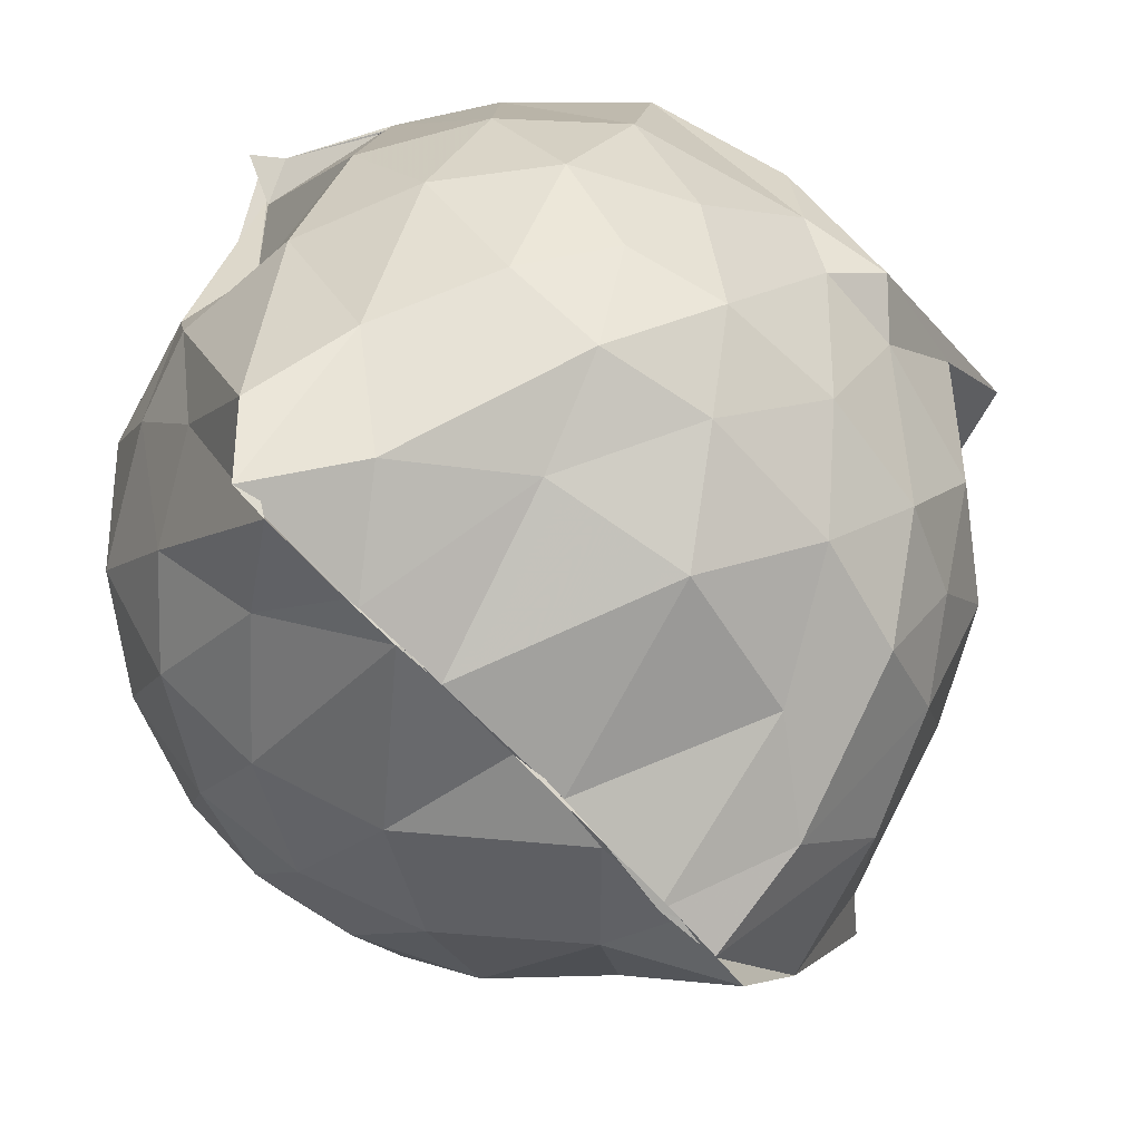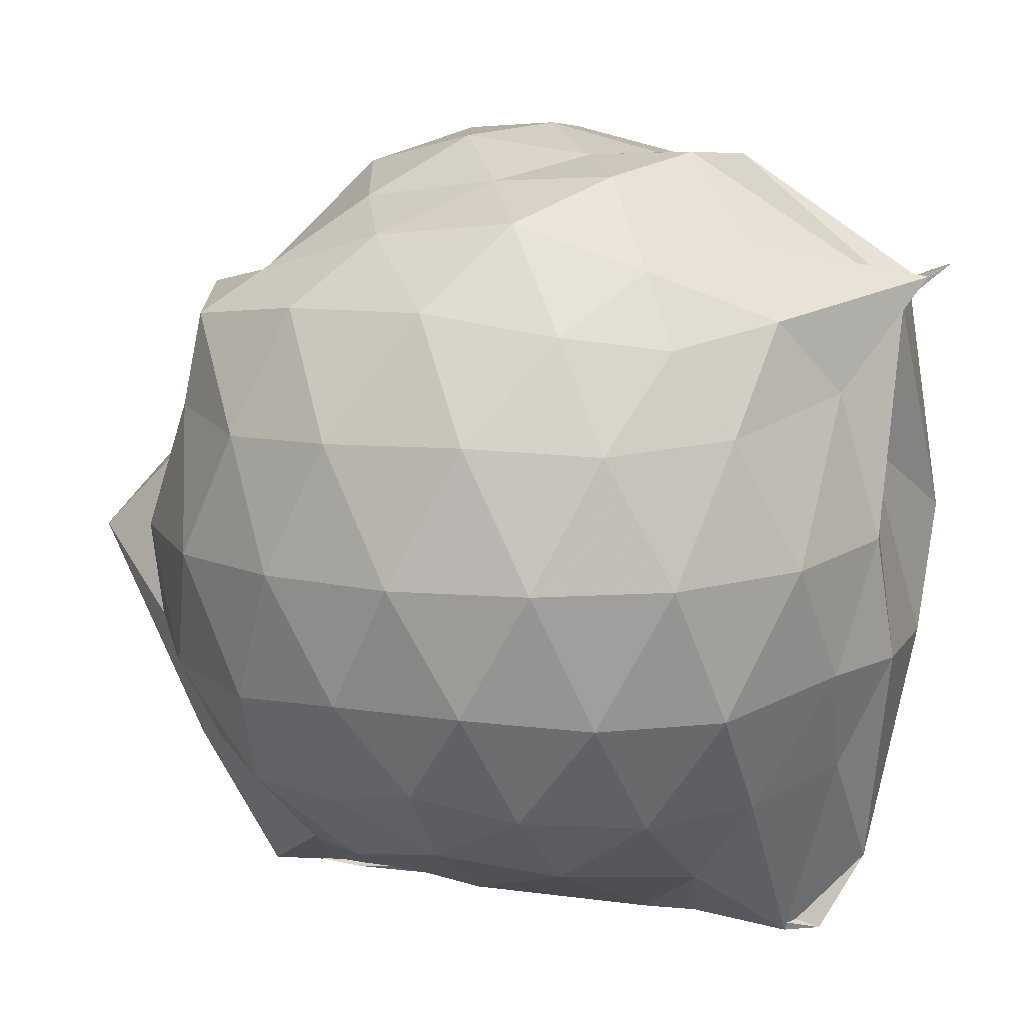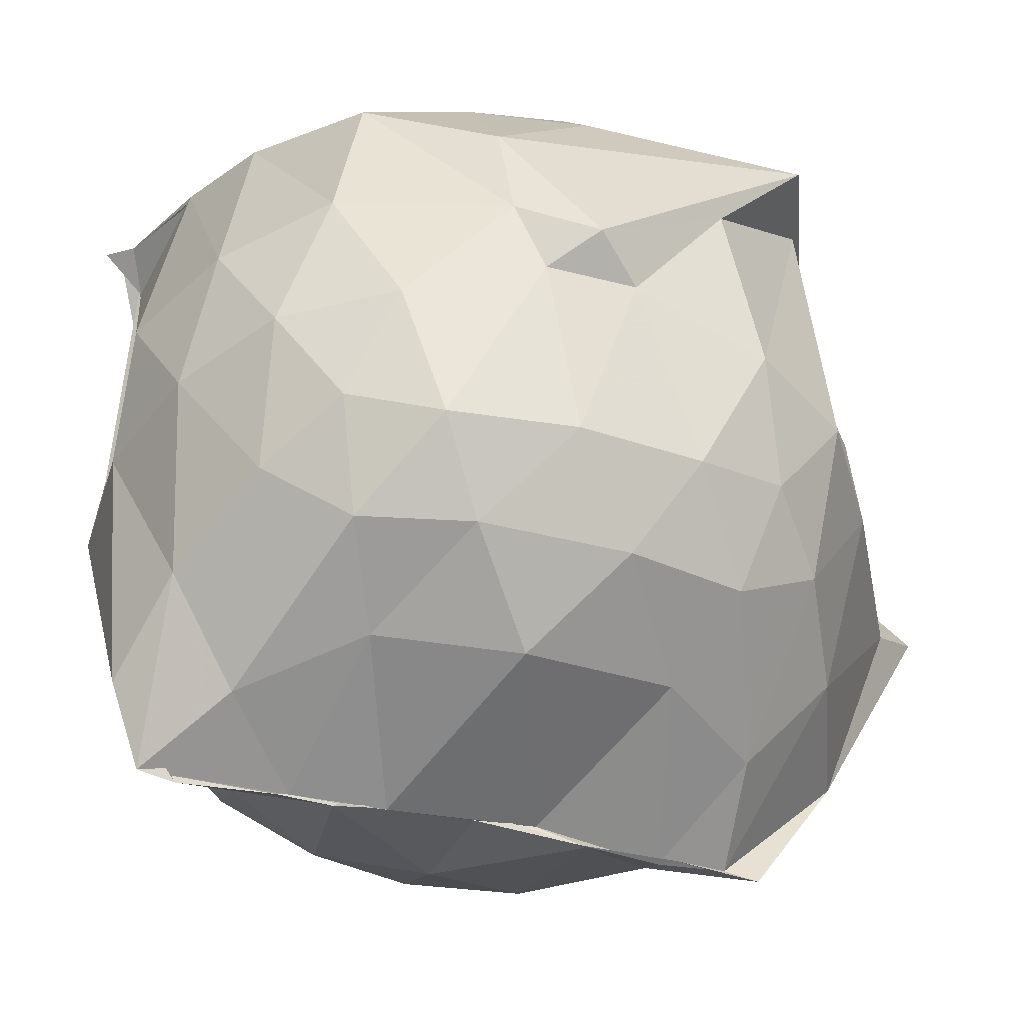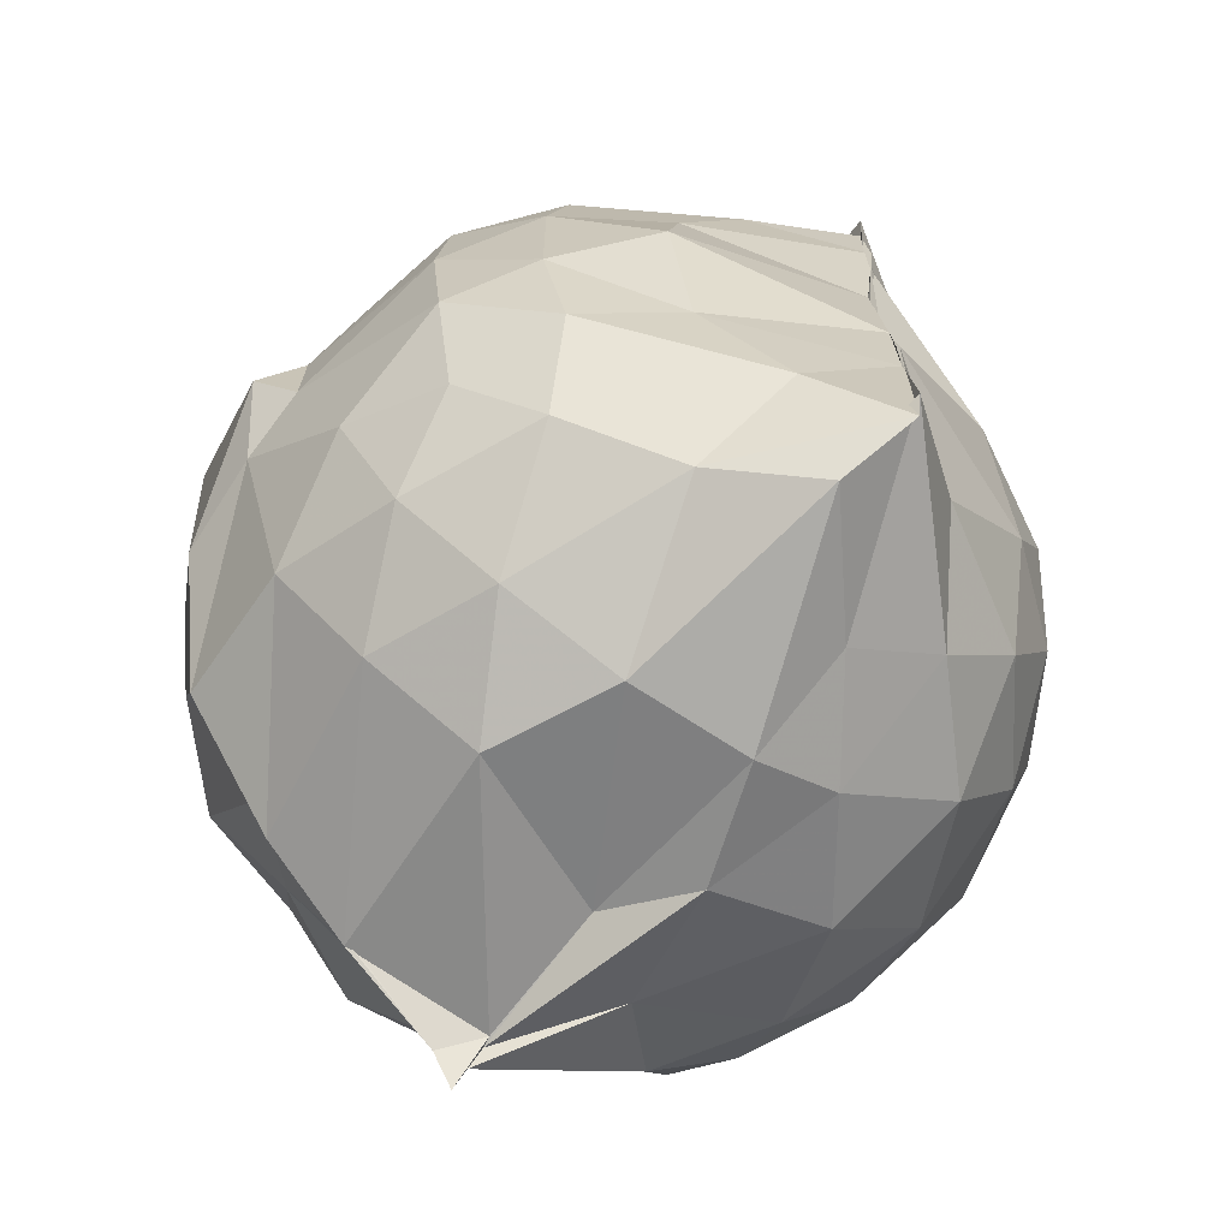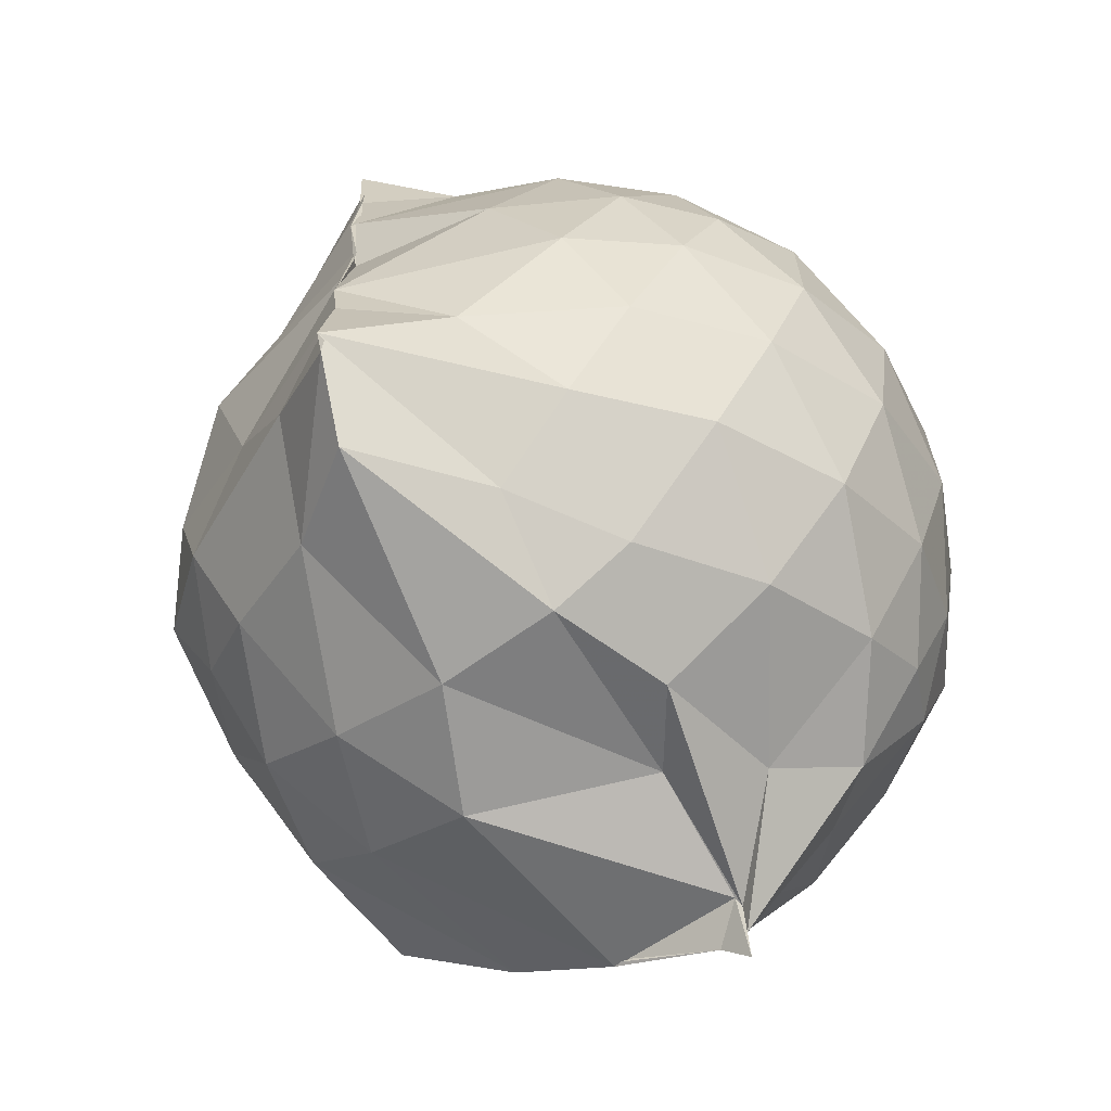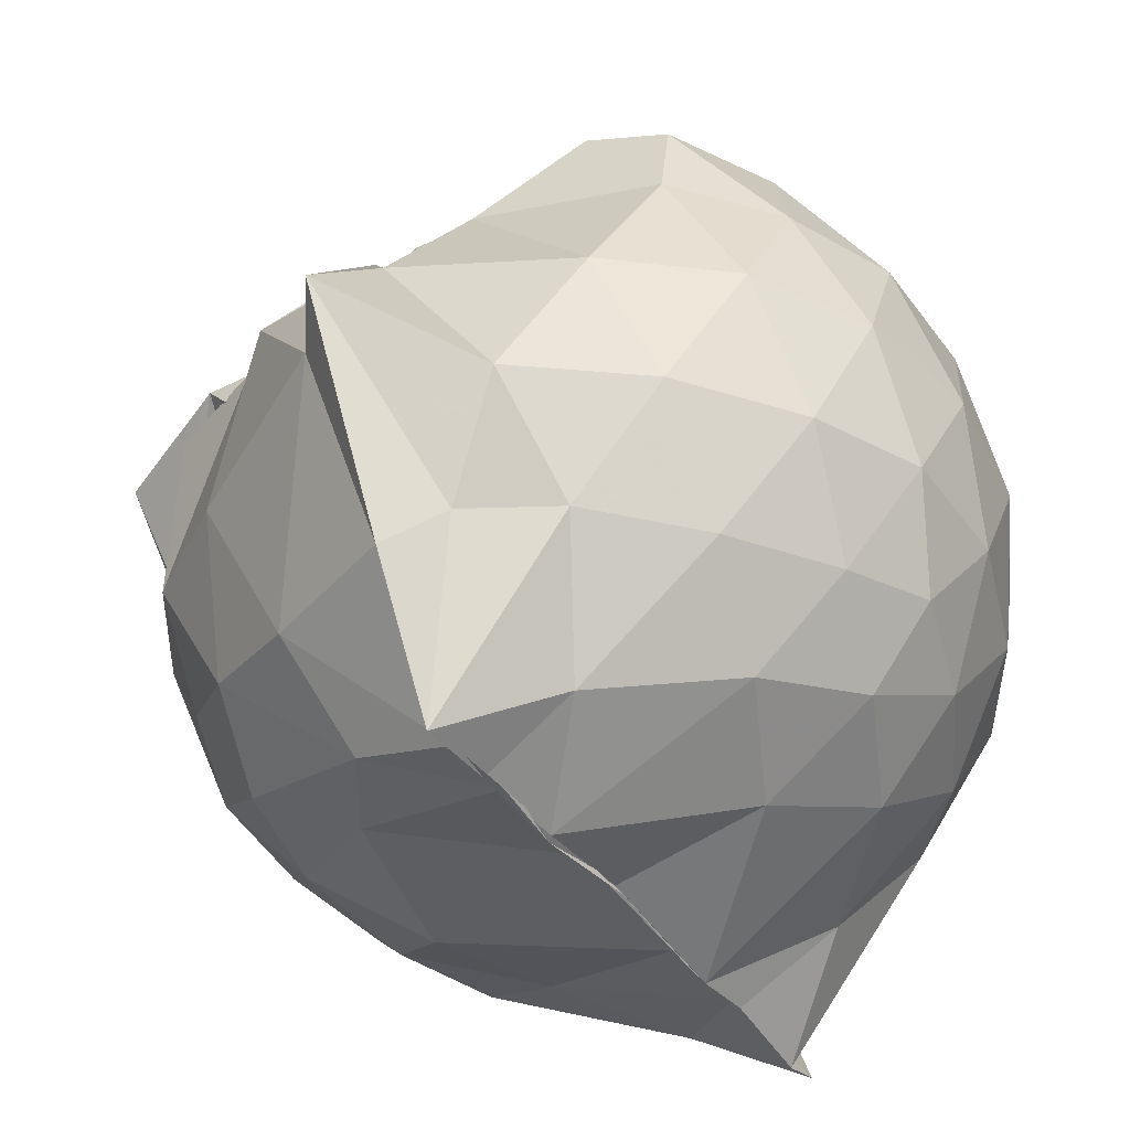
<metadata>
{"format":"obj","ext":"obj","renderer":"f3d","projection":"perspective","resolution":1024,"background":"white","views":[{"elev":-68.4,"azim":42.3,"up":"+Z"},{"elev":12.5,"azim":-69.4,"up":"+Z"},{"elev":-45.4,"azim":73.9,"up":"+Z"},{"elev":-68.0,"azim":148.2,"up":"+Y"},{"elev":-67.6,"azim":-142.4,"up":"+Y"},{"elev":-42.6,"azim":-146.6,"up":"+Z"}]}
</metadata>
<code>
v -0.8915 -0.116 0.9824
v -0.9981 -0.08304 -0.7709
v -0.1294 -0.07171 0.5491
v -0.2192 0.3389 0.4214
v -0.4964 0.4791 0.2971
v -0.6717 0.4908 0.4744
v -0.7145 0.493 0.4906
v -0.8483 0.4957 0.4363
v -0.8194 0.4843 0.465
v -1.314 0.5173 0.6498
v -1.485 0.4722 0.6027
v -1.585 0.2138 0.6404
v -1.629 -0.09569 0.6505
v -1.598 -0.385 0.6115
v -1.506 -0.5941 0.5826
v -1.312 -0.7602 0.6236
v -0.9476 -0.9902 0.6821
v -0.9341 -1.036 0.7116
v -0.8755 -0.9789 0.6878
v -0.6541 -0.8832 0.627
v -0.3796 -0.7077 0.5317
v -0.1912 -0.3348 0.5832
v -0.03972 0.3885 0.4231
v -0.3363 0.5037 0.4701
v -0.5337 0.5008 0.4633
v -0.6095 0.4592 0.6821
v -0.7576 0.5285 0.247
v -0.7981 0.5053 0.4808
v -1.11 0.6244 0.4321
v -1.49 0.5133 0.4026
v -1.668 0.3156 0.3776
v -1.757 0.06431 0.394
v -1.751 -0.2339 0.404
v -1.665 -0.5035 0.388
v -1.491 -0.7235 0.4077
v -1.175 -0.8614 0.4595
v -0.9627 -0.9437 0.6504
v -0.961 -0.9386 0.6259
v -0.6421 -0.8825 0.6323
v -0.4229 -0.7728 0.5661
v -0.174 -0.5765 0.4666
v -0.05052 -0.3014 0.3222
v -0.04899 0.1973 0.2114
v -0.2213 0.442 0.4298
v -0.455 0.5212 0.4408
v -0.6611 0.7248 0.2775
v -1.008 0.7991 0.1925
v -1.008 0.7747 0.2061
v -1.405 0.6505 0.1079
v -1.636 0.4504 0.1057
v -1.768 0.1954 0.1123
v -1.815 -0.09423 0.1149
v -1.769 -0.3859 0.117
v -1.635 -0.646 0.1187
v -1.418 -0.8478 0.1302
v -1.143 -0.9427 0.1455
v -1.003 -0.8864 0.3212
v -0.6389 -0.9603 0.1214
v -0.384 -0.8298 0.1218
v -0.1861 -0.6268 0.1435
v -0.05631 -0.2655 0.1015
v 0.003201 -0.09188 0.01161
v -0.1458 0.3115 -0.1012
v -0.2943 0.5305 -0.1079
v -0.5255 0.6776 -0.1181
v -0.916 0.8786 -0.07263
v -0.9938 0.9873 -0.003732
v -1.235 0.7145 -0.1434
v -1.498 0.5394 -0.1765
v -1.679 0.3022 -0.1841
v -1.771 0.04445 -0.1531
v -1.769 -0.2347 -0.1531
v -1.676 -0.4929 -0.177
v -1.52 -0.7223 -0.177
v -1.26 -0.8874 -0.1296
v -1.067 -0.9646 -0.1313
v -0.789 -0.9582 -0.1385
v -0.5146 -0.8665 -0.1482
v -0.2939 -0.7095 -0.1353
v -0.1585 -0.4754 -0.1236
v -0.0773 -0.1893 -0.0476
v -0.08157 0.007252 -0.04429
v -0.2875 0.3825 -0.3277
v -0.4518 0.5102 -0.411
v -0.6921 0.6242 -0.4813
v -1.002 0.7406 -0.5006
v -1.092 0.6372 -0.3785
v -1.293 0.5468 -0.4044
v -1.495 0.3556 -0.4288
v -1.629 0.1191 -0.4042
v -1.696 -0.09377 -0.3557
v -1.629 -0.3102 -0.4091
v -1.497 -0.5472 -0.4333
v -1.324 -0.7286 -0.4173
v -1.118 -0.8608 -0.3709
v -0.9248 -0.881 -0.6397
v -0.7085 -0.8082 -0.5056
v -0.4526 -0.6888 -0.4167
v -0.2832 -0.5583 -0.3323
v -0.2053 -0.3632 -0.4044
v -0.1809 -0.08964 -0.3984
v -0.2084 0.1786 -0.3917
v -0.2651 -0.0816 0.7375
v -0.3705 0.1322 0.7245
v -0.5604 0.4517 0.4635
v -0.7161 0.4779 0.412
v -0.845 0.4813 0.4817
v -1.209 0.4778 0.6366
v -1.431 0.349 0.6952
v -1.479 0.06239 0.7871
v -1.47 -0.2373 0.821
v -1.432 -0.5135 0.7305
v -1.148 -0.6508 0.7622
v -0.9571 -0.9404 0.6416
v -0.8757 -0.9471 0.6738
v -0.533 -0.6267 0.7131
v -0.3662 -0.3185 0.8055
v -0.4583 -0.1226 0.8445
v -0.5981 0.1211 0.899
v -0.7544 0.3458 0.8305
v -1.006 0.2729 0.8946
v -1.277 0.1667 0.8457
v -1.277 -0.1242 0.887
v -1.229 -0.3706 0.8998
v -0.9931 -0.4732 0.9357
v -0.7797 -0.529 0.9167
v -0.6126 -0.3438 0.8938
v -0.695 -0.11 0.9592
v -0.8308 0.09984 0.9614
v -1.068 0.01675 0.9635
v -1.064 -0.2666 0.9295
v -0.848 -0.3503 0.9188
v -0.3994 0.3193 -0.5454
v -0.7531 0.4485 -0.6885
v -0.9968 0.4769 -0.7866
v -0.9928 0.552 -0.8022
v -1.182 0.3631 -0.6636
v -1.436 0.1442 -0.5951
v -1.557 -0.09394 -0.5281
v -1.438 -0.3359 -0.5865
v -1.205 -0.5681 -0.6377
v -0.9971 -0.7198 -0.8152
v -0.9999 -0.8009 -0.7968
v -0.8045 -0.6491 -0.7128
v -0.4059 -0.4978 -0.5469
v -0.344 -0.2574 -0.5559
v -0.3422 0.06547 -0.5581
v -0.6054 0.2326 -0.6532
v -1.007 0.3299 -0.7926
v -0.9903 0.372 -0.7879
v -0.9991 0.165 -0.7895
v -1.312 -0.09748 -0.6832
v -0.9972 -0.3866 -0.8011
v -1.004 -0.509 -0.792
v -1.001 -0.4812 -0.7897
v -0.6225 -0.4066 -0.6542
v -0.5451 -0.0993 -0.6967
v -0.9921 0.05352 -0.7629
v -0.9875 0.154 -0.7946
v -0.9899 -0.07126 -0.7553
v -0.9933 -0.3763 -0.7957
v -0.9931 -0.2725 -0.7889
f 3 23 4
f 4 23 24
f 4 24 5
f 5 24 25
f 5 25 6
f 6 25 26
f 6 26 7
f 7 26 27
f 7 27 8
f 8 27 28
f 8 28 9
f 9 28 29
f 9 29 10
f 10 29 30
f 10 30 11
f 11 30 31
f 11 31 12
f 12 31 32
f 12 32 13
f 13 32 33
f 13 33 14
f 14 33 34
f 14 34 15
f 15 34 35
f 15 35 16
f 16 35 36
f 16 36 17
f 17 36 37
f 17 37 18
f 18 37 38
f 18 38 19
f 19 38 39
f 19 39 20
f 20 39 40
f 20 40 21
f 21 40 41
f 21 41 22
f 22 41 42
f 22 42 3
f 3 42 23
f 23 43 24
f 24 43 44
f 24 44 25
f 25 44 45
f 25 45 26
f 26 45 46
f 26 46 27
f 27 46 47
f 27 47 28
f 28 47 48
f 28 48 29
f 29 48 49
f 29 49 30
f 30 49 50
f 30 50 31
f 31 50 51
f 31 51 32
f 32 51 52
f 32 52 33
f 33 52 53
f 33 53 34
f 34 53 54
f 34 54 35
f 35 54 55
f 35 55 36
f 36 55 56
f 36 56 37
f 37 56 57
f 37 57 38
f 38 57 58
f 38 58 39
f 39 58 59
f 39 59 40
f 40 59 60
f 40 60 41
f 41 60 61
f 41 61 42
f 42 61 62
f 42 62 23
f 23 62 43
f 43 63 44
f 44 63 64
f 44 64 45
f 45 64 65
f 45 65 46
f 46 65 66
f 46 66 47
f 47 66 67
f 47 67 48
f 48 67 68
f 48 68 49
f 49 68 69
f 49 69 50
f 50 69 70
f 50 70 51
f 51 70 71
f 51 71 52
f 52 71 72
f 52 72 53
f 53 72 73
f 53 73 54
f 54 73 74
f 54 74 55
f 55 74 75
f 55 75 56
f 56 75 76
f 56 76 57
f 57 76 77
f 57 77 58
f 58 77 78
f 58 78 59
f 59 78 79
f 59 79 60
f 60 79 80
f 60 80 61
f 61 80 81
f 61 81 62
f 62 81 82
f 62 82 43
f 43 82 63
f 63 83 64
f 64 83 84
f 64 84 65
f 65 84 85
f 65 85 66
f 66 85 86
f 66 86 67
f 67 86 87
f 67 87 68
f 68 87 88
f 68 88 69
f 69 88 89
f 69 89 70
f 70 89 90
f 70 90 71
f 71 90 91
f 71 91 72
f 72 91 92
f 72 92 73
f 73 92 93
f 73 93 74
f 74 93 94
f 74 94 75
f 75 94 95
f 75 95 76
f 76 95 96
f 76 96 77
f 77 96 97
f 77 97 78
f 78 97 98
f 78 98 79
f 79 98 99
f 79 99 80
f 80 99 100
f 80 100 81
f 81 100 101
f 81 101 82
f 82 101 102
f 82 102 63
f 63 102 83
f 103 104 118
f 104 119 118
f 104 105 119
f 105 120 119
f 105 106 120
f 106 107 120
f 107 121 120
f 107 108 121
f 108 122 121
f 108 109 122
f 109 110 122
f 110 123 122
f 110 111 123
f 111 124 123
f 111 112 124
f 112 113 124
f 113 125 124
f 113 114 125
f 114 126 125
f 114 115 126
f 115 116 126
f 116 127 126
f 116 117 127
f 117 118 127
f 117 103 118
f 118 119 128
f 119 129 128
f 119 120 129
f 120 121 129
f 121 130 129
f 121 122 130
f 122 123 130
f 123 131 130
f 123 124 131
f 124 125 131
f 125 132 131
f 125 126 132
f 126 127 132
f 127 128 132
f 127 118 128
f 133 148 134
f 134 148 149
f 134 149 135
f 135 149 150
f 135 150 136
f 136 150 137
f 137 150 151
f 137 151 138
f 138 151 152
f 138 152 139
f 139 152 140
f 140 152 153
f 140 153 141
f 141 153 154
f 141 154 142
f 142 154 143
f 143 154 155
f 143 155 144
f 144 155 156
f 144 156 145
f 145 156 146
f 146 156 157
f 146 157 147
f 147 157 148
f 147 148 133
f 148 158 149
f 149 158 159
f 149 159 150
f 150 159 151
f 151 159 160
f 151 160 152
f 152 160 153
f 153 160 161
f 153 161 154
f 154 161 155
f 155 161 162
f 155 162 156
f 156 162 157
f 157 162 158
f 157 158 148
f 3 4 103
f 103 4 104
f 4 5 104
f 104 5 105
f 5 6 105
f 105 6 106
f 6 7 106
f 7 8 106
f 106 8 107
f 8 9 107
f 107 9 108
f 9 10 108
f 108 10 109
f 10 11 109
f 11 12 109
f 109 12 110
f 12 13 110
f 110 13 111
f 13 14 111
f 111 14 112
f 14 15 112
f 15 16 112
f 112 16 113
f 16 17 113
f 113 17 114
f 17 18 114
f 114 18 115
f 18 19 115
f 19 20 115
f 115 20 116
f 20 21 116
f 116 21 117
f 21 22 117
f 117 22 103
f 22 3 103
f 83 133 84
f 84 133 134
f 84 134 85
f 85 134 135
f 85 135 86
f 86 135 136
f 86 136 87
f 87 136 88
f 88 136 137
f 88 137 89
f 89 137 138
f 89 138 90
f 90 138 139
f 90 139 91
f 91 139 92
f 92 139 140
f 92 140 93
f 93 140 141
f 93 141 94
f 94 141 142
f 94 142 95
f 95 142 96
f 96 142 143
f 96 143 97
f 97 143 144
f 97 144 98
f 98 144 145
f 98 145 99
f 99 145 100
f 100 145 146
f 100 146 101
f 101 146 147
f 101 147 102
f 102 147 133
f 102 133 83
f 128 129 1
f 129 130 1
f 130 131 1
f 131 132 1
f 132 128 1
f 159 158 2
f 160 159 2
f 161 160 2
f 162 161 2
f 158 162 2

</code>
